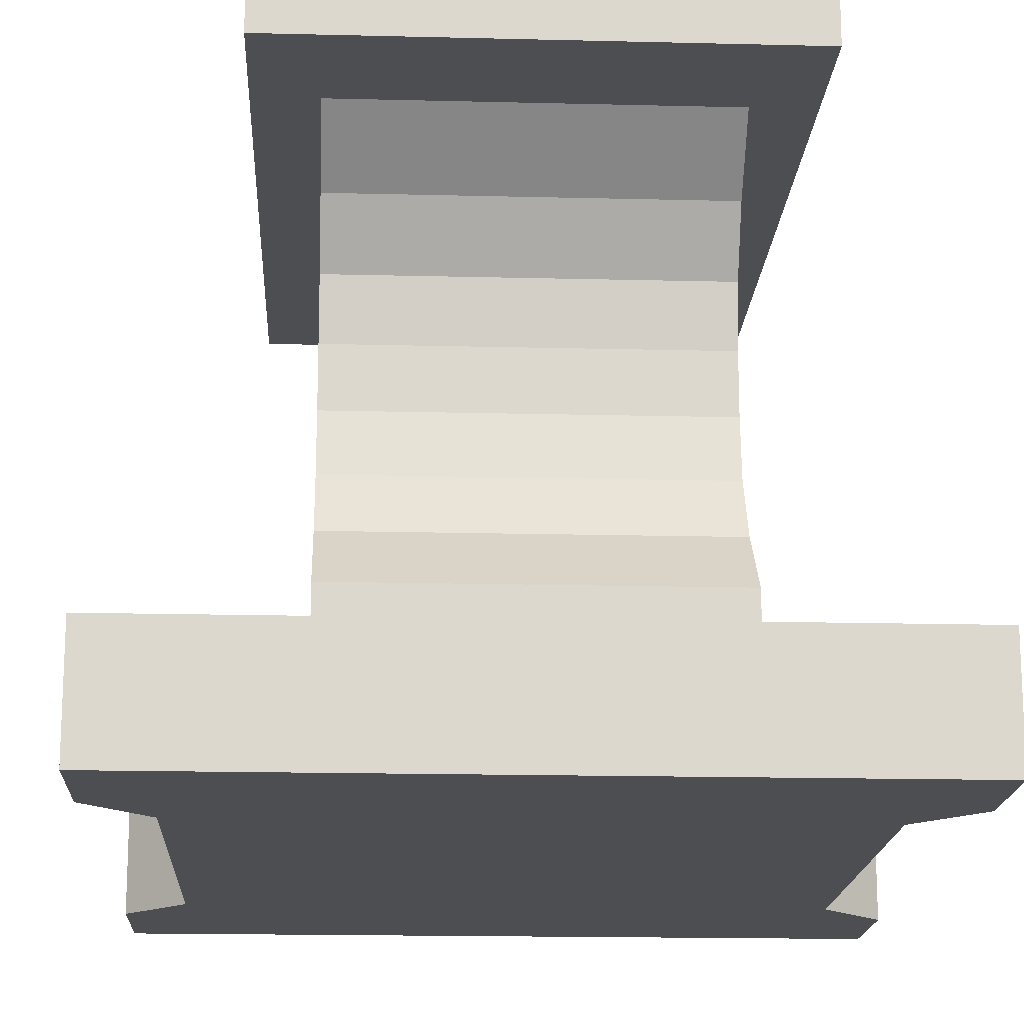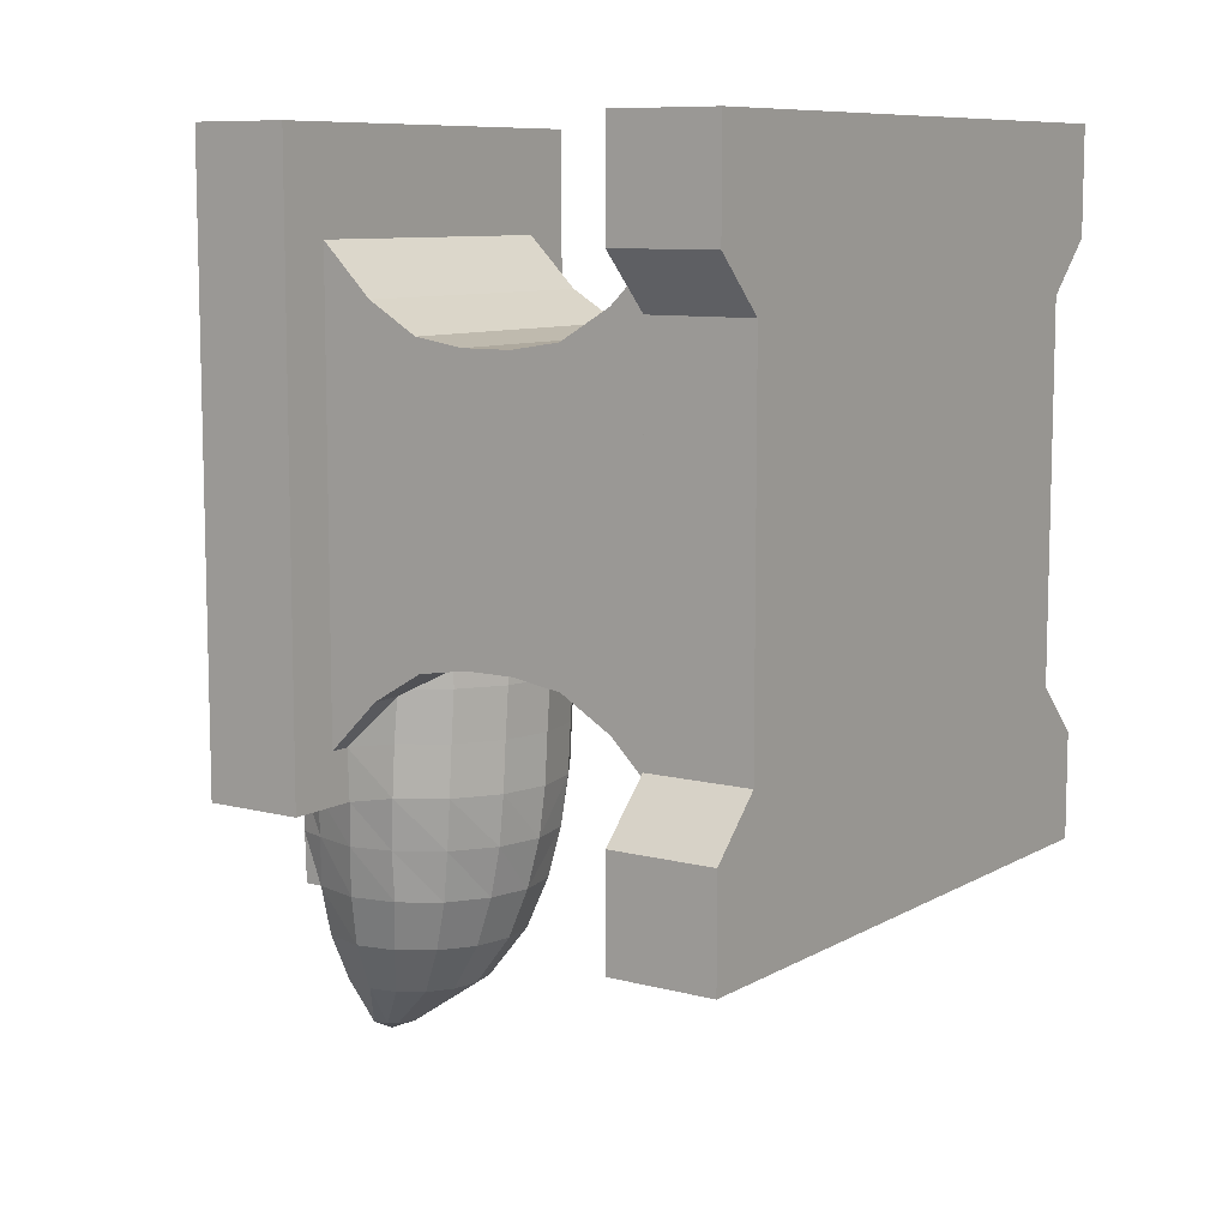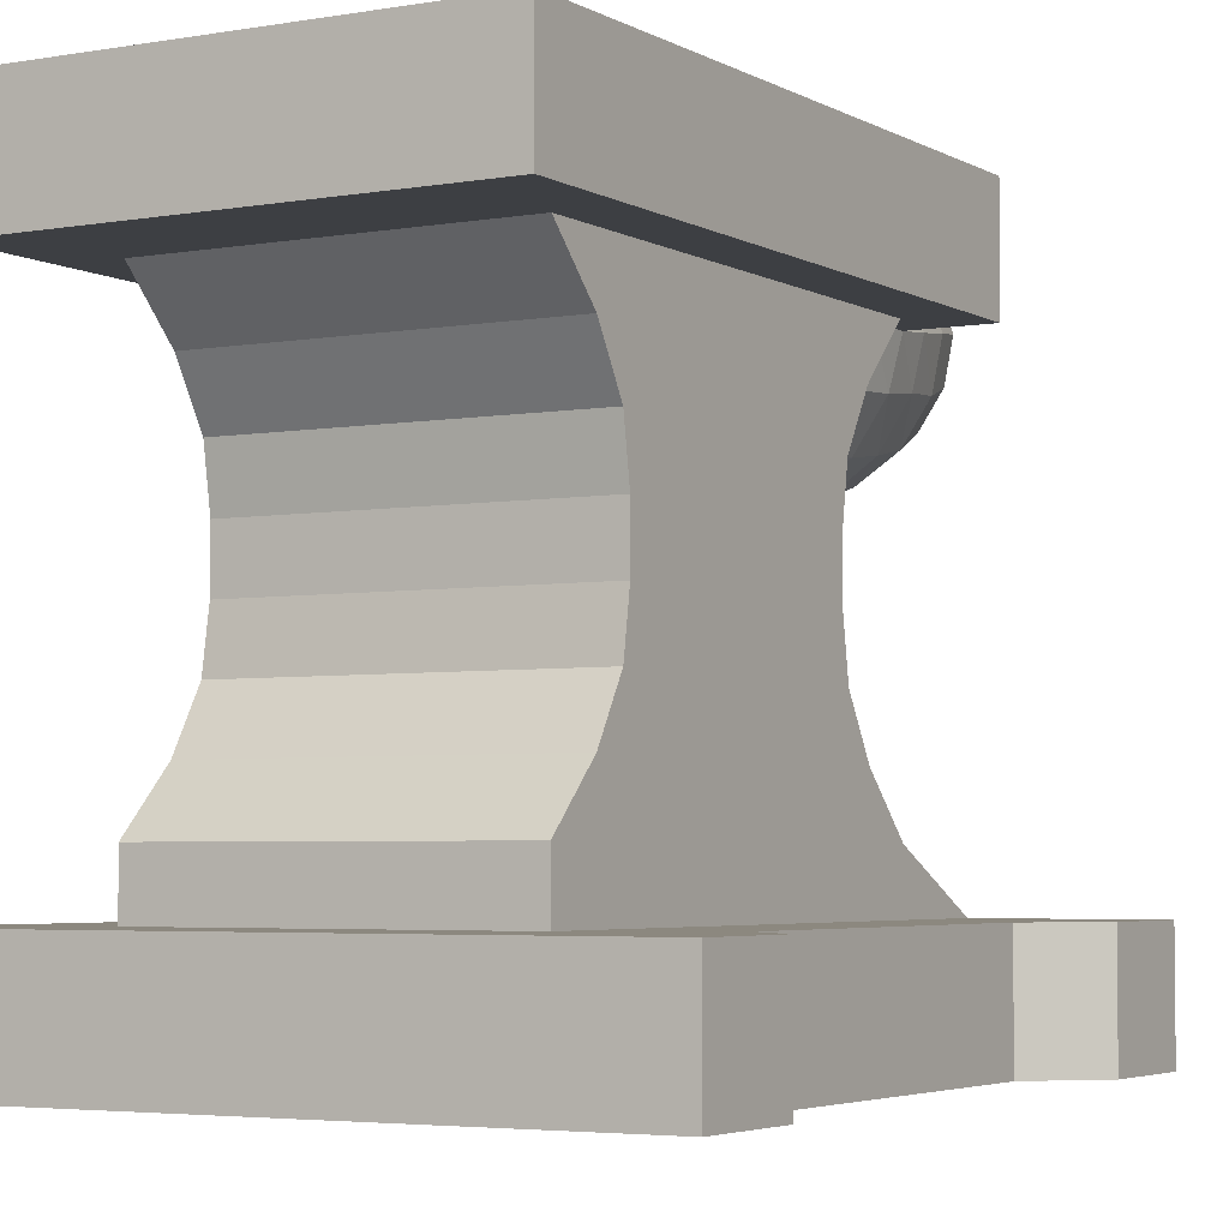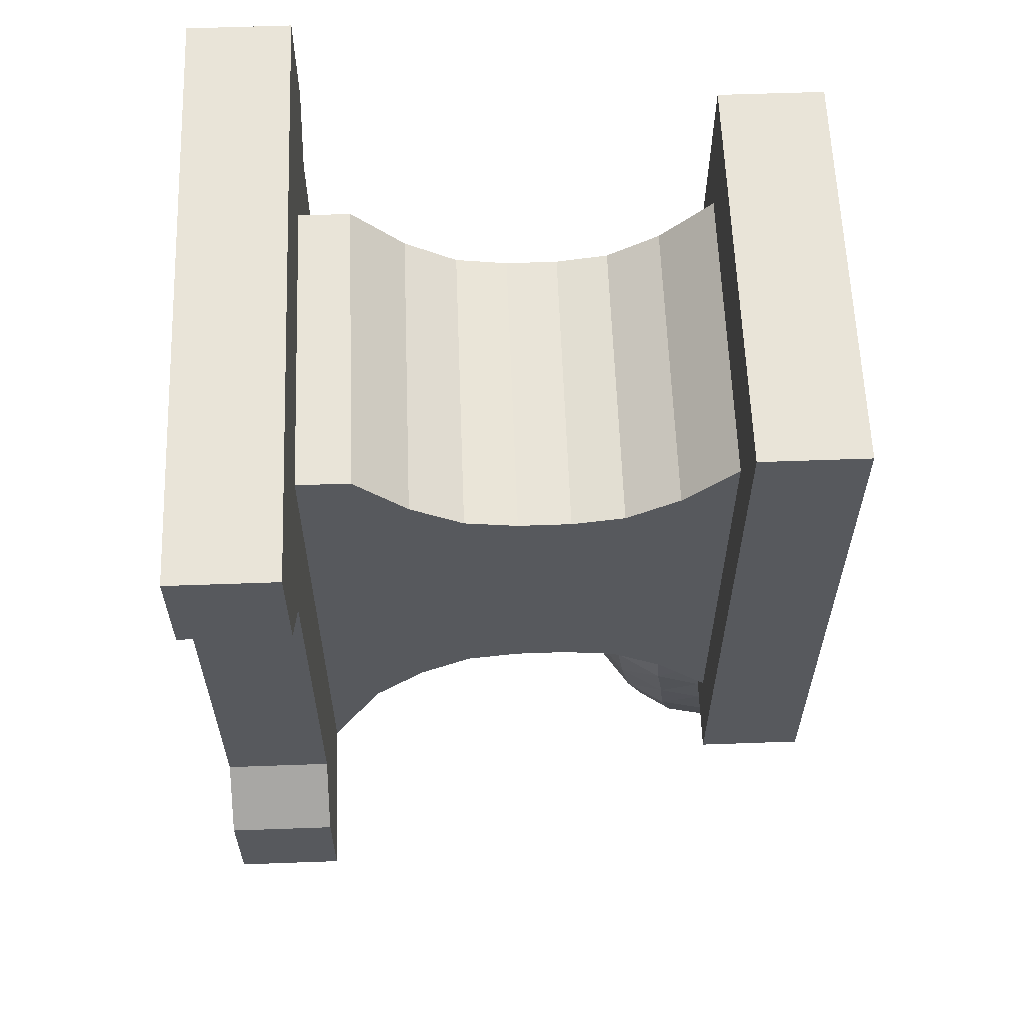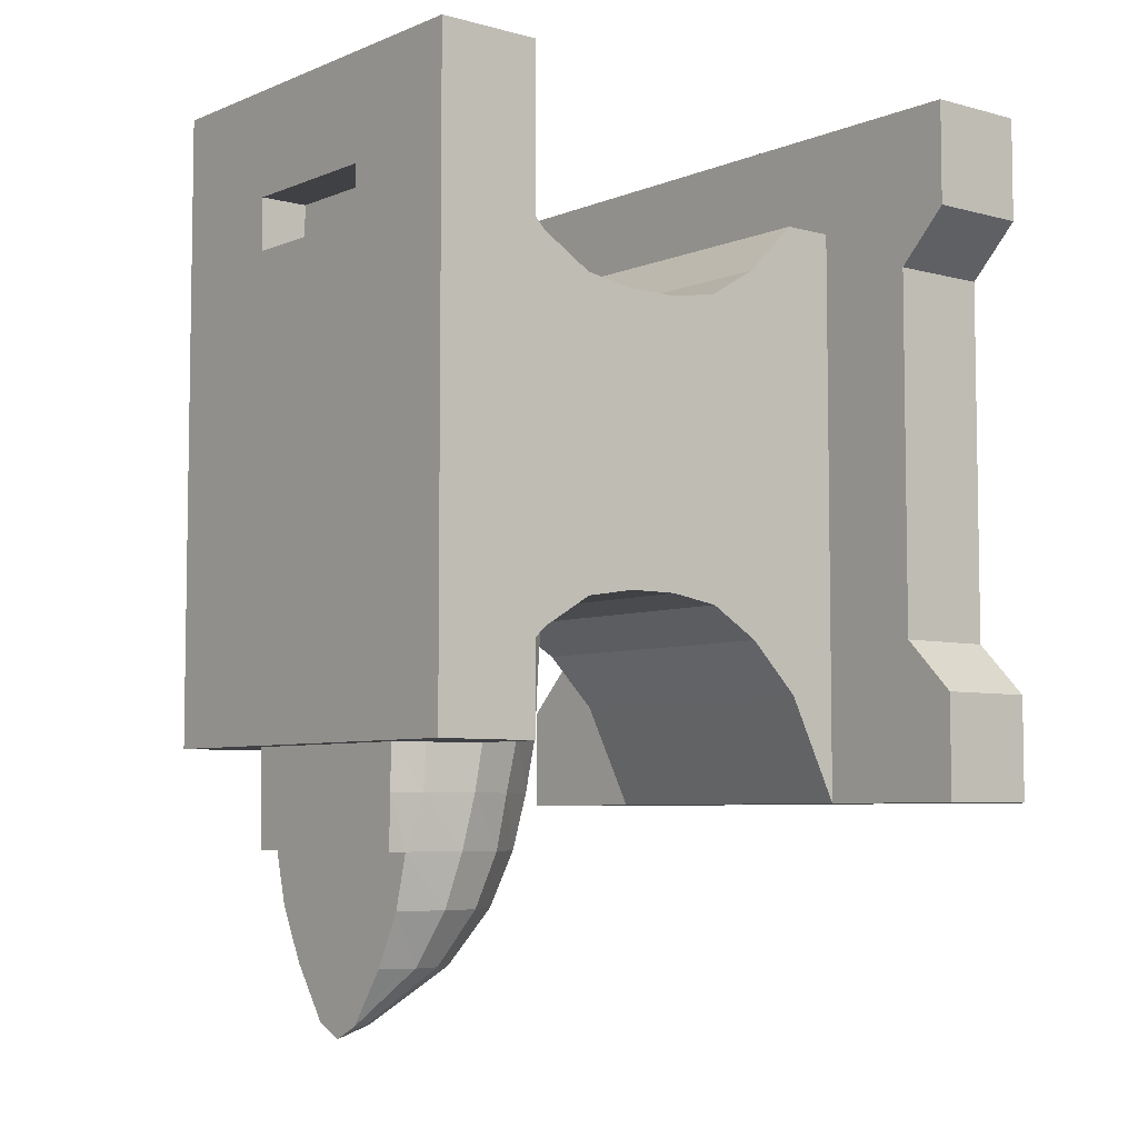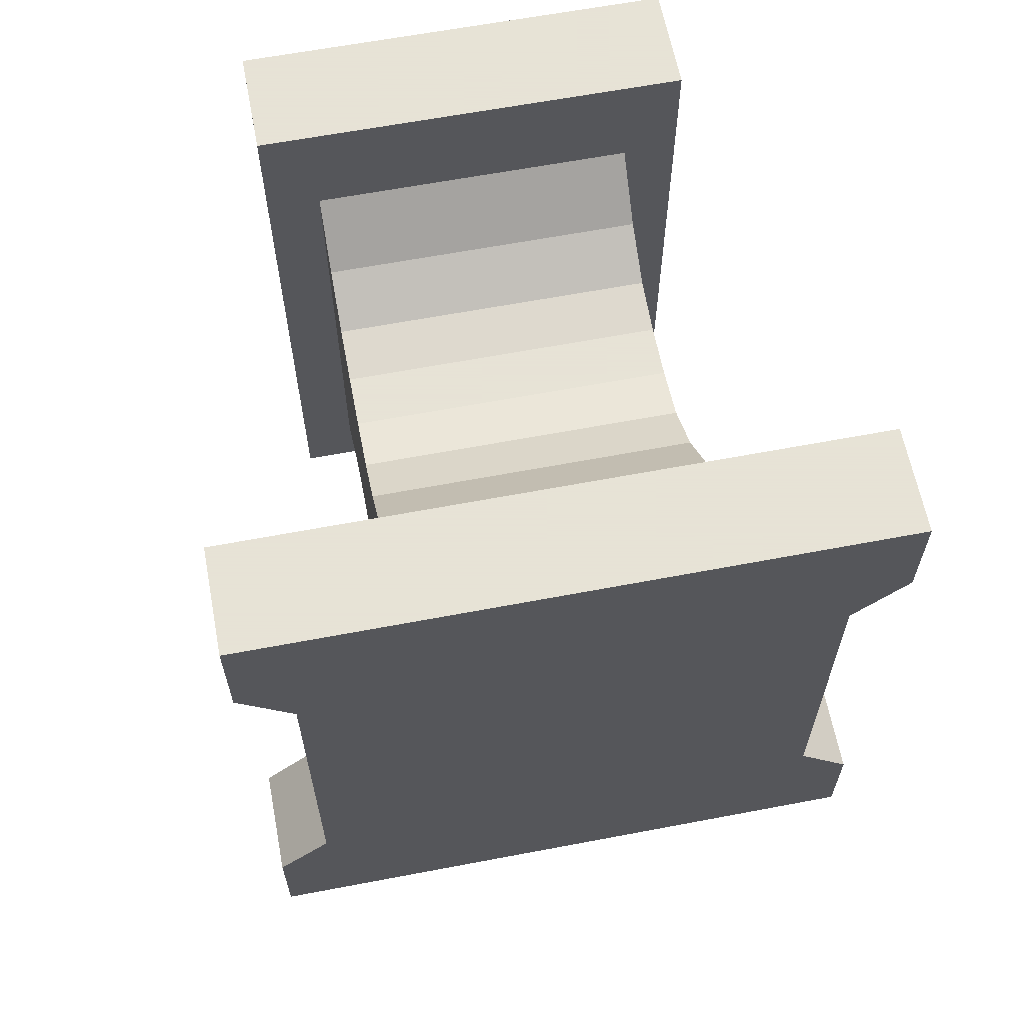
<metadata>
{"format":"obj","ext":"obj","renderer":"f3d","projection":"perspective","resolution":1024,"background":"white","views":[{"elev":-16.9,"azim":-2.9,"up":"+Y"},{"elev":9.1,"azim":-55.3,"up":"+Z"},{"elev":-4.0,"azim":30.2,"up":"+Y"},{"elev":60.6,"azim":87.9,"up":"+Z"},{"elev":-5.9,"azim":-129.3,"up":"+Z"},{"elev":62.8,"azim":-10.9,"up":"+Z"}]}
</metadata>
<code>
o Cube_Cube.001
v 0.5938 0.6925 0.8125
v 0.5938 0.6925 0.875
v 0.4062 0.6925 0.8125
v 0.4062 0.6925 0.875
v 0.467 0.7 -0.05324
v 0.4713 0.6832 -0.05324
v 0.4781 0.6731 -0.05324
v 0.4881 0.6664 -0.05324
v 0.5 0.664 -0.05324
v 0.5119 0.6664 -0.05324
v 0.5219 0.6731 -0.05324
v 0.5287 0.6832 -0.05324
v 0.533 0.7 -0.05324
v 0.4229 0.7 0.009261
v 0.3913 0.7 0.07176
v 0.375 0.7 0.1343
v 0.3611 0.6872 0.1968
v 0.4117 0.6597 0.009261
v 0.3754 0.6476 0.07176
v 0.3569 0.6389 0.1343
v 0.3456 0.6307 0.1968
v 0.4184 0.6259 0.009261
v 0.3848 0.5999 0.07176
v 0.3678 0.5842 0.1343
v 0.3574 0.5789 0.1968
v 0.3499 0.5705 0.2593
v 0.3499 0.567 0.3218
v 0.4375 0.5973 0.009261
v 0.4119 0.5595 0.07176
v 0.3988 0.5378 0.1343
v 0.3908 0.5262 0.1968
v 0.3851 0.5177 0.2593
v 0.3851 0.5143 0.3218
v 0.3851 0.5101 0.3843
v 0.4662 0.5781 0.009261
v 0.4523 0.5325 0.07176
v 0.4453 0.5067 0.1343
v 0.4409 0.491 0.1968
v 0.4378 0.4825 0.2593
v 0.4378 0.4791 0.3218
v 0.4378 0.4749 0.3843
v 0.5 0.5714 0.009261
v 0.5 0.523 0.07176
v 0.5 0.4959 0.1343
v 0.5 0.4786 0.1968
v 0.5 0.4702 0.2593
v 0.5 0.4667 0.3218
v 0.5 0.4625 0.3843
v 0.5338 0.5781 0.009261
v 0.5477 0.5325 0.07176
v 0.5547 0.5067 0.1343
v 0.5591 0.491 0.1968
v 0.5622 0.4825 0.2593
v 0.5622 0.4791 0.3218
v 0.5622 0.4749 0.3843
v 0.5625 0.5973 0.009261
v 0.5881 0.5595 0.07176
v 0.6012 0.5378 0.1343
v 0.6092 0.5262 0.1968
v 0.6149 0.5177 0.2593
v 0.6149 0.5143 0.3218
v 0.6149 0.5101 0.3843
v 0.5816 0.6259 0.009261
v 0.6152 0.5999 0.07176
v 0.6322 0.5842 0.1343
v 0.6426 0.5789 0.1968
v 0.6501 0.5705 0.2593
v 0.6501 0.567 0.3218
v 0.5883 0.6597 0.009261
v 0.6246 0.6476 0.07176
v 0.6431 0.6389 0.1343
v 0.6544 0.6307 0.1968
v 0.5771 0.7 0.009261
v 0.6087 0.7 0.07176
v 0.625 0.7 0.1343
v 0.6389 0.6872 0.1968
v 0.3728 0.7215 0.1968
v 0.6272 0.7215 0.1968
v 0.375 0.7215 0.1343
v 0.625 0.7215 0.1343
v 0.5 0.7 -0.06924
v 0.875 0 0.1875
v 0.75 0.75 0.25
v 0.875 0 1
v 0.75 0.75 1
v 0.125 0 0.1875
v 0.25 0.75 0.25
v 0.125 0 1
v 0.25 0.75 1
v 0.875 0.125 0.1875
v 0.6875 0.125 0.1875
v 0.6875 0.1875 0.313
v 0.6875 0.25 0.3755
v 0.6875 0.3125 0.413
v 0.6875 0.375 0.423
v 0.6875 0.4375 0.423
v 0.6875 0.5 0.413
v 0.6875 0.5625 0.3755
v 0.6875 0.625 0.313
v 0.75 0.625 0.25
v 0.75 0.625 1
v 0.6875 0.625 0.875
v 0.6875 0.5625 0.8125
v 0.6875 0.5 0.775
v 0.6875 0.4375 0.765
v 0.6875 0.375 0.765
v 0.6875 0.3125 0.775
v 0.6875 0.25 0.8125
v 0.6875 0.1875 0.875
v 0.6875 0.125 0.875
v 0.875 0.125 1
v 0.25 0.625 1
v 0.3125 0.625 0.875
v 0.3125 0.5625 0.8125
v 0.3125 0.5 0.775
v 0.3125 0.4375 0.765
v 0.3125 0.375 0.765
v 0.3125 0.3125 0.775
v 0.3125 0.25 0.8125
v 0.3125 0.1875 0.875
v 0.3125 0.125 0.875
v 0.125 0.125 1
v 0.25 0.625 0.25
v 0.3125 0.625 0.313
v 0.3125 0.5625 0.3755
v 0.3125 0.5 0.413
v 0.3125 0.4375 0.423
v 0.3125 0.375 0.423
v 0.3125 0.3125 0.413
v 0.3125 0.25 0.3755
v 0.3125 0.1875 0.313
v 0.3125 0.125 0.1875
v 0.125 0.125 0.1875
v 0.1875 0 0.375
v 0.1875 0.125 0.375
v 0.8125 0.125 0.8125
v 0.8125 0 0.8125
v 0.8125 0.125 0.375
v 0.8125 0 0.375
v 0.875 0.125 0.3125
v 0.875 0 0.3125
v 0.875 0 0.875
v 0.875 0.125 0.875
v 0.1875 0 0.8125
v 0.125 0 0.875
v 0.1875 0.125 0.8125
v 0.125 0.125 0.875
v 0.125 0 0.3125
v 0.125 0.125 0.3125
v 0.3571 0.6872 0.25
v 0.3404 0.625 0.25
v 0.3728 0.7215 0.25
v 0.6272 0.7215 0.25
v 0.6429 0.6872 0.25
v 0.6596 0.625 0.25
v 0.3377 0.625 0.313
v 0.3505 0.5625 0.3755
v 0.3598 0.5479 0.3843
v 0.6495 0.5625 0.3755
v 0.6623 0.625 0.313
v 0.3851 0.5101 0.4069
v 0.6402 0.5479 0.3843
v 0.5 0.4625 0.419
v 0.4378 0.4749 0.417
v 0.5998 0.5 0.413
v 0.6149 0.5101 0.4069
v 0.5622 0.4749 0.417
v 0.4002 0.5 0.413
v 0.5938 0.75 0.8125
v 0.4062 0.75 0.8125
v 0.5938 0.75 0.875
v 0.4062 0.75 0.875
f 51 44 43
f 148 134 135
f 2 4 172
f 4 3 170
f 144 134 139
f 74 70 69
f 148 86 82
f 5 18 14
f 27 157 156
f 69 13 73
f 6 5 81
f 13 12 81
f 12 11 81
f 11 10 81
f 10 9 81
f 9 8 81
f 8 7 81
f 7 6 81
f 18 19 15
f 91 90 82
f 67 155 160
f 125 124 156
f 155 67 66
f 56 49 10
f 127 163 96
f 126 158 161
f 124 151 156
f 29 30 24
f 121 131 132
f 119 131 120
f 77 79 16
f 5 14 73
f 72 66 65
f 69 63 12
f 21 151 150
f 71 65 64
f 113 123 124
f 96 97 104
f 47 48 41
f 55 48 47
f 49 42 9
f 75 71 70
f 78 76 75
f 41 164 168
f 38 39 32
f 99 103 98
f 88 145 142
f 164 41 48
f 92 110 91
f 146 144 145
f 17 16 20
f 104 103 114
f 64 57 56
f 70 64 63
f 17 150 152
f 28 29 23
f 100 102 99
f 3 1 169
f 142 137 136
f 124 114 113
f 151 21 25
f 63 56 11
f 150 151 123
f 35 36 29
f 68 61 60
f 163 167 96
f 162 98 97
f 172 85 171
f 155 99 160
f 160 159 68
f 161 158 34
f 162 166 62
f 8 35 28
f 152 153 78
f 116 115 126
f 38 37 44
f 40 41 34
f 21 20 24
f 131 130 93
f 68 159 162
f 55 62 165
f 13 81 5
f 105 104 115
f 98 159 160
f 102 113 114
f 107 106 117
f 71 76 72
f 117 116 127
f 14 15 74
f 2 1 3
f 101 85 89
f 65 58 57
f 59 52 51
f 84 142 143
f 93 94 107
f 67 60 59
f 55 165 167
f 154 83 100
f 61 68 162
f 23 24 20
f 86 148 149
f 80 79 77
f 60 53 52
f 17 20 21
f 100 83 85
f 45 46 39
f 42 43 36
f 66 59 58
f 43 44 37
f 52 45 44
f 93 109 110
f 39 40 33
f 62 55 54
f 18 5 6
f 46 47 40
f 58 51 50
f 154 155 72
f 31 32 26
f 22 23 19
f 76 78 153
f 75 74 15
f 9 42 35
f 54 47 46
f 115 114 125
f 25 24 30
f 84 111 122
f 82 90 140
f 26 27 156
f 110 109 120
f 106 105 116
f 138 139 141
f 61 54 53
f 144 146 135
f 91 132 131
f 57 50 49
f 32 33 27
f 139 138 136
f 118 117 128
f 112 89 87
f 169 85 83
f 62 166 165
f 77 16 17
f 89 170 87
f 21 150 17
f 167 163 48
f 53 46 45
f 17 152 77
f 95 96 105
f 80 75 16
f 36 37 30
f 31 30 37
f 74 69 73
f 102 101 112
f 7 28 22
f 94 95 106
f 1 2 171
f 158 27 33
f 119 118 129
f 109 108 119
f 130 129 94
f 127 164 163
f 168 127 126
f 128 127 96
f 83 152 87
f 165 96 167
f 87 170 169
f 144 142 145
f 134 141 139
f 19 20 16
f 132 133 149
f 88 122 147
f 138 110 136
f 91 138 140
f 90 91 140
f 136 110 143
f 87 152 150
f 153 83 154
f 129 128 95
f 97 165 166
f 162 159 98
f 97 166 162
f 126 125 158
f 125 157 158
f 161 168 126
f 132 149 135
f 146 147 121
f 135 121 132
f 50 43 42
f 143 110 111
f 86 133 132
f 86 91 82
f 121 147 122
f 111 121 122
f 88 142 84
f 148 82 141
f 152 78 77
f 146 145 147
f 100 85 101
f 97 103 104
f 102 112 113
f 1 171 169
f 112 87 123
f 131 93 92
f 130 94 93
f 129 95 94
f 124 123 151
f 128 96 95
f 121 120 131
f 119 130 131
f 93 107 108
f 116 126 127
f 84 122 88
f 94 106 107
f 119 129 130
f 117 127 128
f 113 112 123
f 102 114 103
f 82 140 141
f 110 120 121
f 109 119 120
f 108 118 119
f 107 117 118
f 106 116 117
f 105 115 116
f 99 102 103
f 14 74 73
f 104 114 115
f 69 12 13
f 93 108 109
f 5 73 13
f 70 63 69
f 91 131 92
f 118 128 129
f 115 125 126
f 98 160 99
f 100 101 102
f 95 105 106
f 101 89 112
f 144 135 134
f 124 125 114
f 2 3 4
f 138 141 140
f 139 136 137
f 84 143 111
f 46 40 39
f 172 89 85
f 155 100 99
f 76 153 154
f 18 6 22
f 75 15 16
f 54 46 53
f 61 53 60
f 86 149 133
f 7 22 6
f 158 33 34
f 108 107 118
f 71 75 76
f 8 28 7
f 28 23 22
f 26 156 151
f 61 162 62
f 22 19 18
f 65 57 64
f 23 20 19
f 67 59 66
f 43 37 36
f 9 35 8
f 154 100 155
f 25 30 31
f 59 51 58
f 58 50 57
f 31 26 25
f 154 72 76
f 60 52 59
f 52 44 51
f 161 34 168
f 93 110 92
f 80 77 78
f 167 48 55
f 45 39 38
f 66 58 65
f 62 54 61
f 40 34 33
f 39 33 32
f 53 45 52
f 42 36 35
f 57 49 56
f 32 27 26
f 38 44 45
f 68 60 67
f 36 30 29
f 35 29 28
f 50 42 49
f 31 37 38
f 21 24 25
f 19 16 15
f 51 43 50
f 18 15 14
f 67 160 68
f 125 156 157
f 155 66 72
f 56 10 11
f 29 24 23
f 72 65 71
f 71 64 70
f 96 104 105
f 47 41 40
f 55 47 54
f 49 9 10
f 75 70 74
f 78 75 80
f 169 171 85
f 41 168 34
f 97 98 103
f 89 172 170
f 38 32 31
f 164 48 163
f 64 56 63
f 3 169 170
f 142 136 143
f 144 139 137
f 151 25 26
f 158 157 27
f 63 11 12
f 168 164 127
f 150 123 87
f 83 153 152
f 165 97 96
f 4 170 172
f 144 137 142
f 134 148 141
f 80 16 79
f 2 172 171
f 138 91 110
f 87 169 83
f 135 146 121
f 148 135 149
f 86 132 91
f 111 110 121
f 88 147 145

</code>
